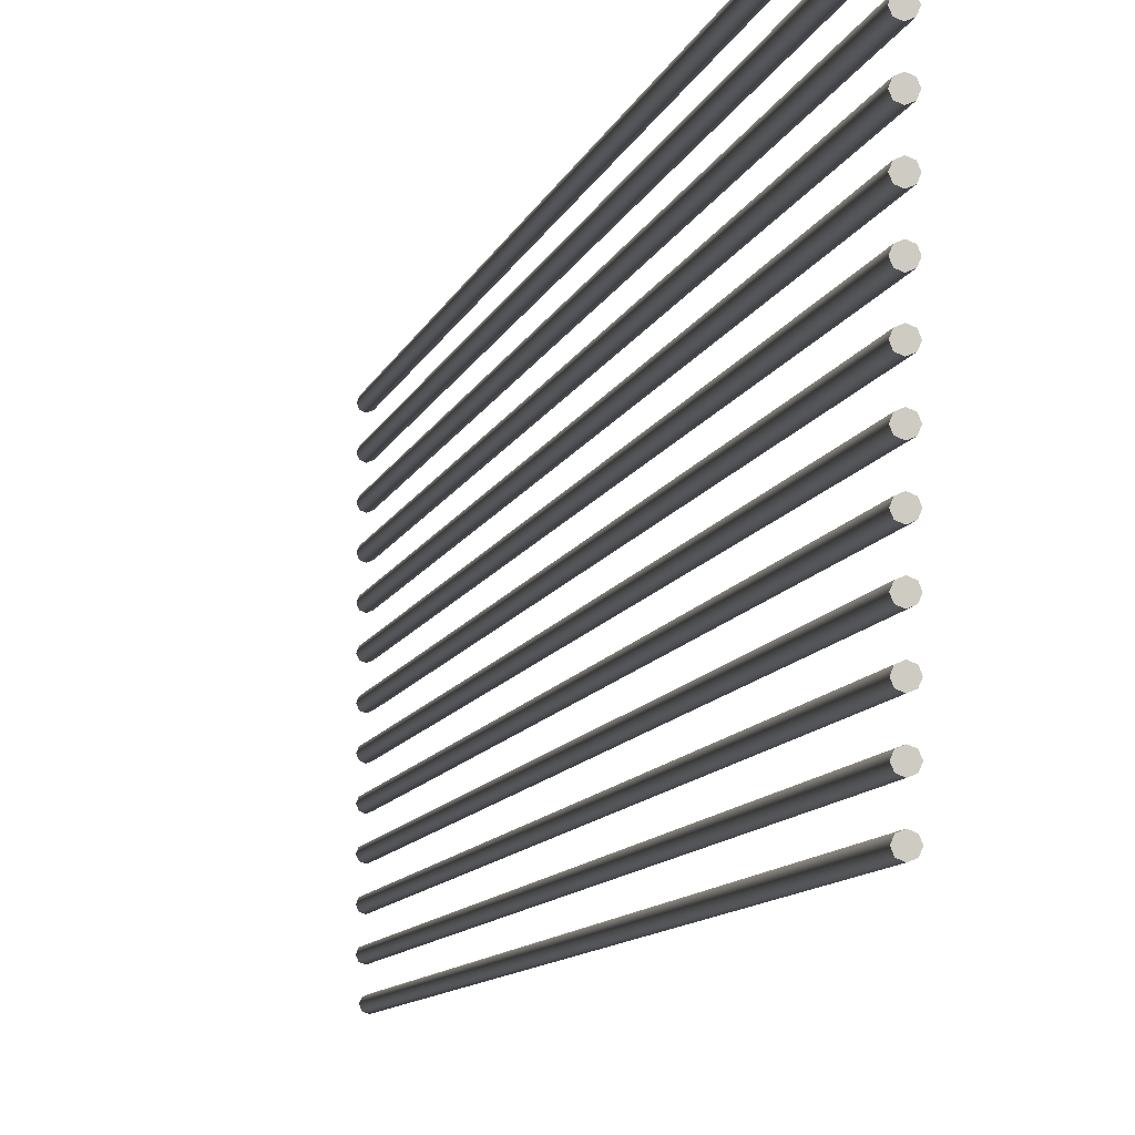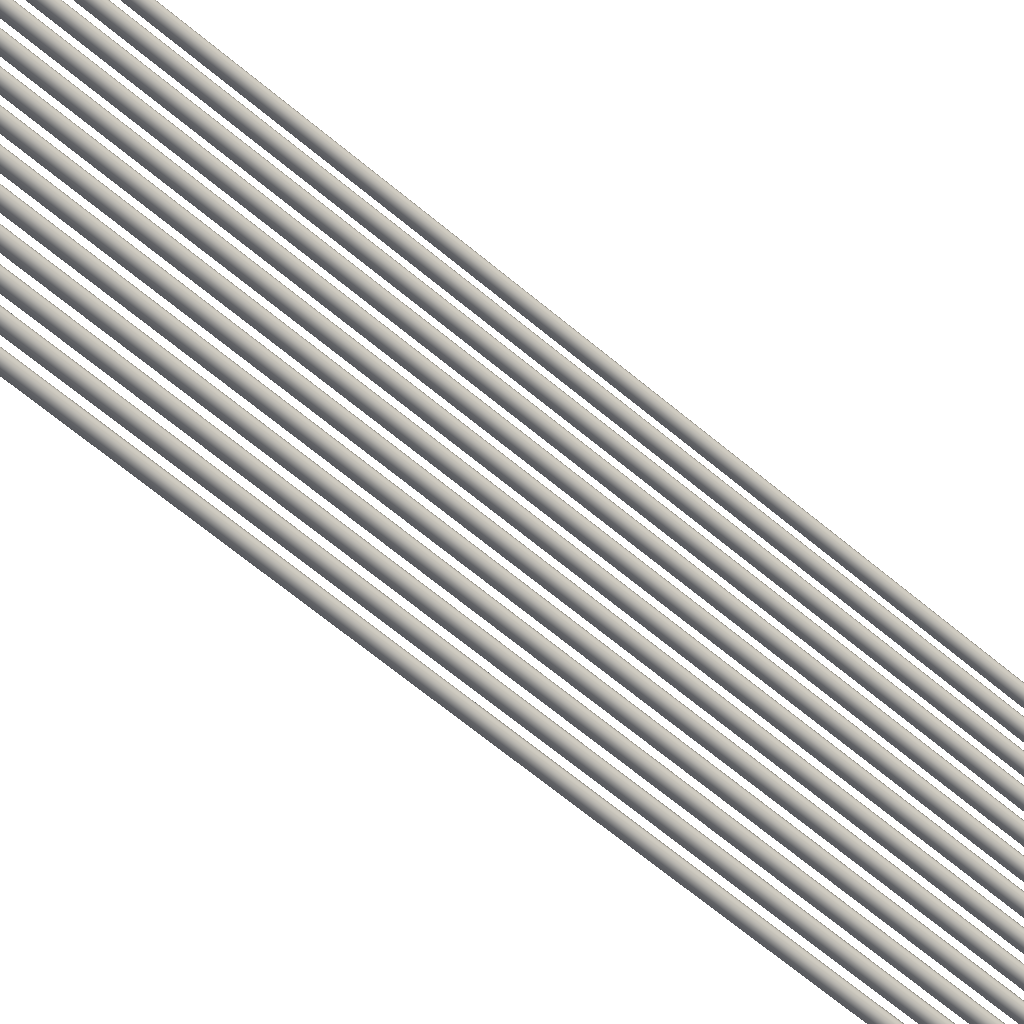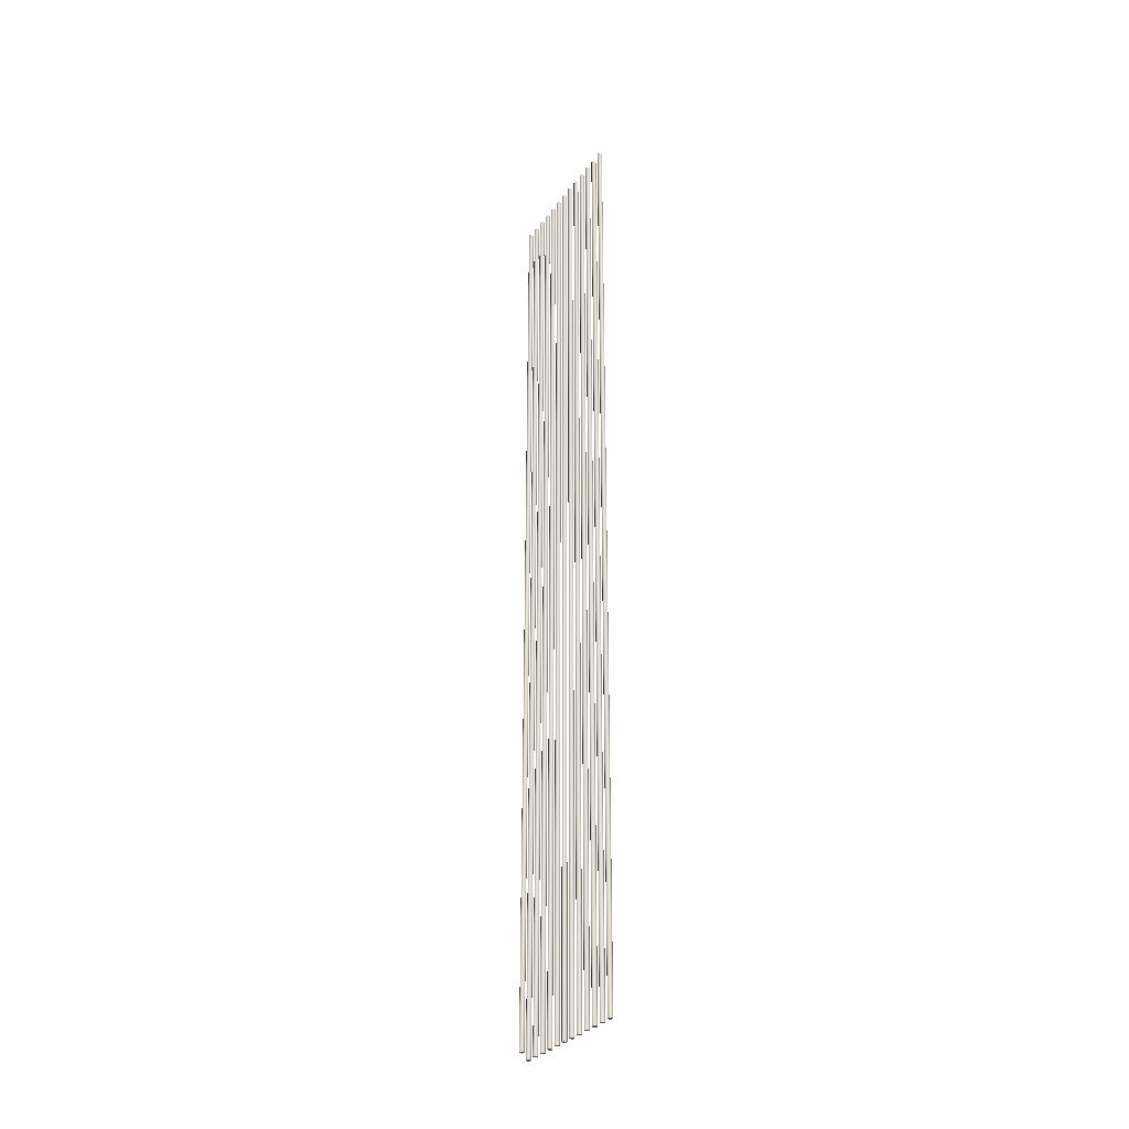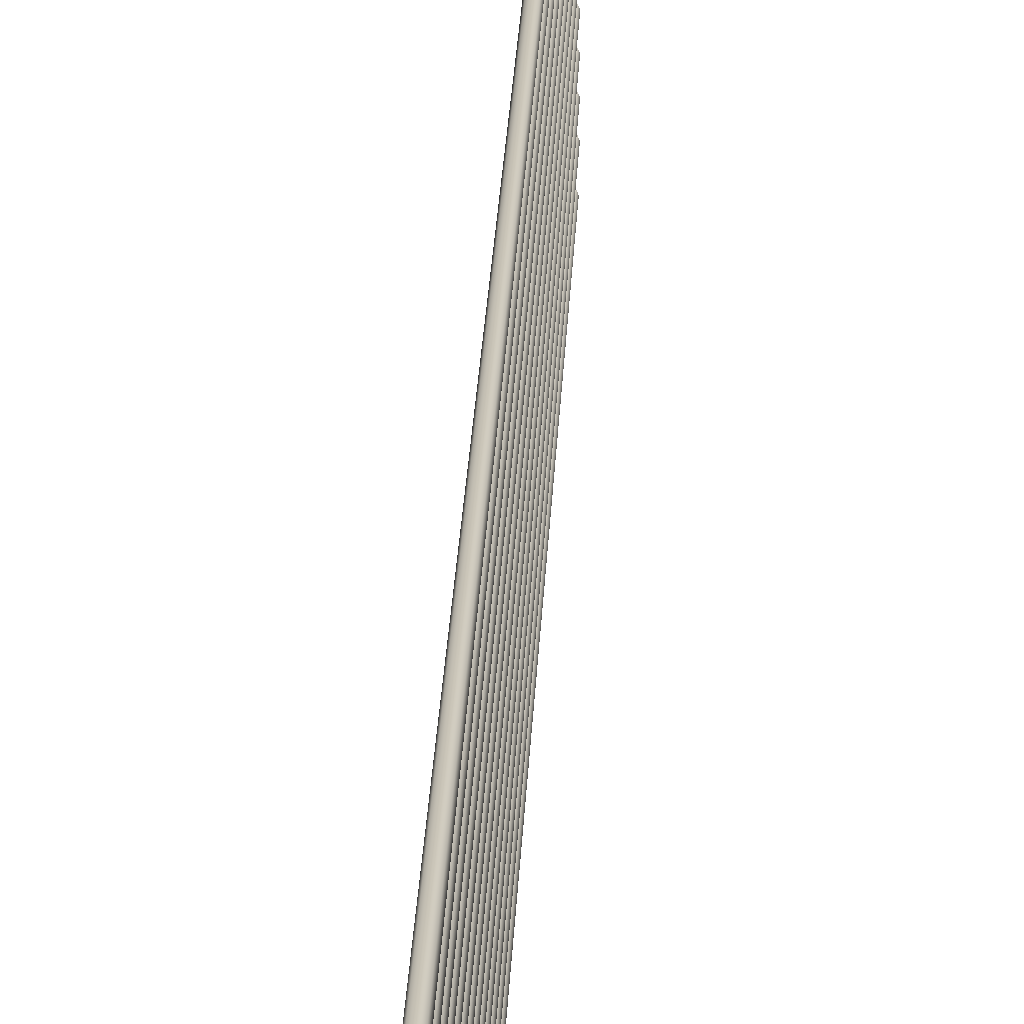
<metadata>
{"format":"obj","ext":"obj","renderer":"f3d","projection":"perspective","resolution":1024,"background":"white","views":[{"elev":-4.2,"azim":173.8,"up":"+Z"},{"elev":-48.7,"azim":-135.6,"up":"+Z"},{"elev":-30.6,"azim":-29.6,"up":"+Y"},{"elev":20.3,"azim":-178.0,"up":"+Z"}]}
</metadata>
<code>
o _Geometry_0
v -9761 4.943e+04 3.447e+04
v -9779 4.943e+04 34474
v -9797 4.943e+04 3.447e+04
v -9804 4.943e+04 3.445e+04
v -9797 4.943e+04 3.443e+04
v -9779 4.943e+04 34423
v -9761 4.943e+04 3.443e+04
v -9754 4.943e+04 3.445e+04
v -9754 58746 3.445e+04
v -9761 58746 3.443e+04
v -9779 58746 34423
v -9797 58746 3.443e+04
v -9804 58746 3.445e+04
v -9797 58746 3.447e+04
v -9779 58746 34474
v -9761 58746 3.447e+04
v -9761 49325 3.459e+04
v -9779 49325 34601
v -9797 49325 3.459e+04
v -9804 49325 3.458e+04
v -9797 49325 3.456e+04
v -9779 49325 34550
v -9761 49325 3.456e+04
v -9754 49325 3.458e+04
v -9754 58746 3.458e+04
v -9761 58746 3.456e+04
v -9779 58746 34550
v -9797 58746 3.456e+04
v -9804 58746 3.458e+04
v -9797 58746 3.459e+04
v -9779 58746 34601
v -9761 58746 3.459e+04
v -9761 49325 3.472e+04
v -9779 49325 34728
v -9797 49325 3.472e+04
v -9804 49325 3.47e+04
v -9797 49325 3.468e+04
v -9779 49325 34677
v -9761 49325 3.468e+04
v -9754 49325 3.47e+04
v -9754 58746 3.47e+04
v -9761 58746 3.468e+04
v -9779 58746 34677
v -9797 58746 3.468e+04
v -9804 58746 3.47e+04
v -9797 58746 3.472e+04
v -9779 58746 34728
v -9761 58746 3.472e+04
v -9761 49325 3.485e+04
v -9779 49325 34855
v -9797 49325 3.485e+04
v -9804 49325 3.483e+04
v -9797 49325 3.481e+04
v -9779 49325 34804
v -9761 49325 3.481e+04
v -9754 49325 3.483e+04
v -9754 58746 3.483e+04
v -9761 58746 3.481e+04
v -9779 58746 34804
v -9797 58746 3.481e+04
v -9804 58746 3.483e+04
v -9797 58746 3.485e+04
v -9779 58746 34855
v -9761 58746 3.485e+04
v -9761 49325 3.497e+04
v -9779 49325 34982
v -9797 49325 3.497e+04
v -9804 49325 3.496e+04
v -9797 49325 3.494e+04
v -9779 49325 34931
v -9761 49325 3.494e+04
v -9754 49325 3.496e+04
v -9754 58746 3.496e+04
v -9761 58746 3.494e+04
v -9779 58746 34931
v -9797 58746 3.494e+04
v -9804 58746 3.496e+04
v -9797 58746 3.497e+04
v -9779 58746 34982
v -9761 58746 3.497e+04
v -9761 49325 3.51e+04
v -9779 49325 35109
v -9797 49325 3.51e+04
v -9804 49325 3.508e+04
v -9797 49325 3.507e+04
v -9779 49325 35058
v -9761 49325 3.507e+04
v -9754 49325 3.508e+04
v -9754 58746 3.508e+04
v -9761 58746 3.507e+04
v -9779 58746 35058
v -9797 58746 3.507e+04
v -9804 58746 3.508e+04
v -9797 58746 3.51e+04
v -9779 58746 35109
v -9761 58746 3.51e+04
v -9761 49325 3.523e+04
v -9779 49325 35236
v -9797 49325 3.523e+04
v -9804 49325 3.521e+04
v -9797 49325 3.519e+04
v -9779 49325 35185
v -9761 49325 3.519e+04
v -9754 49325 3.521e+04
v -9754 58746 3.521e+04
v -9761 58746 3.519e+04
v -9779 58746 35185
v -9797 58746 3.519e+04
v -9804 58746 3.521e+04
v -9797 58746 3.523e+04
v -9779 58746 35236
v -9761 58746 3.523e+04
v -9761 49325 3.536e+04
v -9779 49325 35363
v -9797 49325 3.536e+04
v -9804 49325 3.534e+04
v -9797 49325 3.532e+04
v -9779 49325 35312
v -9761 49325 3.532e+04
v -9754 49325 3.534e+04
v -9754 58746 3.534e+04
v -9761 58746 3.532e+04
v -9779 58746 35312
v -9797 58746 3.532e+04
v -9804 58746 3.534e+04
v -9797 58746 3.536e+04
v -9779 58746 35363
v -9761 58746 3.536e+04
v -9761 49325 3.548e+04
v -9779 49325 35490
v -9797 49325 3.548e+04
v -9804 49325 3.546e+04
v -9797 49325 3.545e+04
v -9779 49325 35439
v -9761 49325 3.545e+04
v -9754 49325 3.546e+04
v -9754 58746 3.546e+04
v -9761 58746 3.545e+04
v -9779 58746 35439
v -9797 58746 3.545e+04
v -9804 58746 3.546e+04
v -9797 58746 3.548e+04
v -9779 58746 35490
v -9761 58746 3.548e+04
v -9761 49325 3.561e+04
v -9779 49325 35617
v -9797 49325 3.561e+04
v -9804 49325 3.559e+04
v -9797 49325 3.557e+04
v -9779 49325 35566
v -9761 49325 3.557e+04
v -9754 49325 3.559e+04
v -9754 58746 3.559e+04
v -9761 58746 3.557e+04
v -9779 58746 35566
v -9797 58746 3.557e+04
v -9804 58746 3.559e+04
v -9797 58746 3.561e+04
v -9779 58746 35617
v -9761 58746 3.561e+04
v -9761 49325 3.574e+04
v -9779 49325 35744
v -9797 49325 3.574e+04
v -9804 49325 3.572e+04
v -9797 49325 3.57e+04
v -9779 49325 35693
v -9761 49325 3.57e+04
v -9754 49325 3.572e+04
v -9754 58746 3.572e+04
v -9761 58746 3.57e+04
v -9779 58746 35693
v -9797 58746 3.57e+04
v -9804 58746 3.572e+04
v -9797 58746 3.574e+04
v -9779 58746 35744
v -9761 58746 3.574e+04
v -9761 49325 3.586e+04
v -9779 49325 35871
v -9797 49325 3.586e+04
v -9804 49325 3.585e+04
v -9797 49325 3.583e+04
v -9779 49325 35820
v -9761 49325 3.583e+04
v -9754 49325 3.585e+04
v -9754 58746 3.585e+04
v -9761 58746 3.583e+04
v -9779 58746 35820
v -9797 58746 3.583e+04
v -9804 58746 3.585e+04
v -9797 58746 3.586e+04
v -9779 58746 35871
v -9761 58746 3.586e+04
v -9761 49325 3.599e+04
v -9779 49325 35998
v -9797 49325 3.599e+04
v -9804 49325 3.597e+04
v -9797 49325 3.595e+04
v -9779 49325 35947
v -9761 49325 3.595e+04
v -9754 49325 3.597e+04
v -9754 58746 3.597e+04
v -9761 58746 3.595e+04
v -9779 58746 35947
v -9797 58746 3.595e+04
v -9804 58746 3.597e+04
v -9797 58746 3.599e+04
v -9779 58746 35998
v -9761 58746 3.599e+04
v -9761 4.943e+04 3.447e+04
v -9779 4.943e+04 34474
v -9797 4.943e+04 3.447e+04
v -9804 4.943e+04 3.445e+04
v -9797 4.943e+04 3.443e+04
v -9779 4.943e+04 34423
v -9761 4.943e+04 3.443e+04
v -9754 4.943e+04 3.445e+04
v -9754 58746 3.445e+04
v -9761 58746 3.443e+04
v -9779 58746 34423
v -9797 58746 3.443e+04
v -9804 58746 3.445e+04
v -9797 58746 3.447e+04
v -9779 58746 34474
v -9761 58746 3.447e+04
v -9761 49325 3.459e+04
v -9779 49325 34601
v -9797 49325 3.459e+04
v -9804 49325 3.458e+04
v -9797 49325 3.456e+04
v -9779 49325 34550
v -9761 49325 3.456e+04
v -9754 49325 3.458e+04
v -9754 58746 3.458e+04
v -9761 58746 3.456e+04
v -9779 58746 34550
v -9797 58746 3.456e+04
v -9804 58746 3.458e+04
v -9797 58746 3.459e+04
v -9779 58746 34601
v -9761 58746 3.459e+04
v -9761 49325 3.472e+04
v -9779 49325 34728
v -9797 49325 3.472e+04
v -9804 49325 3.47e+04
v -9797 49325 3.468e+04
v -9779 49325 34677
v -9761 49325 3.468e+04
v -9754 49325 3.47e+04
v -9754 58746 3.47e+04
v -9761 58746 3.468e+04
v -9779 58746 34677
v -9797 58746 3.468e+04
v -9804 58746 3.47e+04
v -9797 58746 3.472e+04
v -9779 58746 34728
v -9761 58746 3.472e+04
v -9761 49325 3.485e+04
v -9779 49325 34855
v -9797 49325 3.485e+04
v -9804 49325 3.483e+04
v -9797 49325 3.481e+04
v -9779 49325 34804
v -9761 49325 3.481e+04
v -9754 49325 3.483e+04
v -9754 58746 3.483e+04
v -9761 58746 3.481e+04
v -9779 58746 34804
v -9797 58746 3.481e+04
v -9804 58746 3.483e+04
v -9797 58746 3.485e+04
v -9779 58746 34855
v -9761 58746 3.485e+04
v -9761 49325 3.497e+04
v -9779 49325 34982
v -9797 49325 3.497e+04
v -9804 49325 3.496e+04
v -9797 49325 3.494e+04
v -9779 49325 34931
v -9761 49325 3.494e+04
v -9754 49325 3.496e+04
v -9754 58746 3.496e+04
v -9761 58746 3.494e+04
v -9779 58746 34931
v -9797 58746 3.494e+04
v -9804 58746 3.496e+04
v -9797 58746 3.497e+04
v -9779 58746 34982
v -9761 58746 3.497e+04
v -9761 49325 3.51e+04
v -9779 49325 35109
v -9797 49325 3.51e+04
v -9804 49325 3.508e+04
v -9797 49325 3.507e+04
v -9779 49325 35058
v -9761 49325 3.507e+04
v -9754 49325 3.508e+04
v -9754 58746 3.508e+04
v -9761 58746 3.507e+04
v -9779 58746 35058
v -9797 58746 3.507e+04
v -9804 58746 3.508e+04
v -9797 58746 3.51e+04
v -9779 58746 35109
v -9761 58746 3.51e+04
v -9761 49325 3.523e+04
v -9779 49325 35236
v -9797 49325 3.523e+04
v -9804 49325 3.521e+04
v -9797 49325 3.519e+04
v -9779 49325 35185
v -9761 49325 3.519e+04
v -9754 49325 3.521e+04
v -9754 58746 3.521e+04
v -9761 58746 3.519e+04
v -9779 58746 35185
v -9797 58746 3.519e+04
v -9804 58746 3.521e+04
v -9797 58746 3.523e+04
v -9779 58746 35236
v -9761 58746 3.523e+04
v -9761 49325 3.536e+04
v -9779 49325 35363
v -9797 49325 3.536e+04
v -9804 49325 3.534e+04
v -9797 49325 3.532e+04
v -9779 49325 35312
v -9761 49325 3.532e+04
v -9754 49325 3.534e+04
v -9754 58746 3.534e+04
v -9761 58746 3.532e+04
v -9779 58746 35312
v -9797 58746 3.532e+04
v -9804 58746 3.534e+04
v -9797 58746 3.536e+04
v -9779 58746 35363
v -9761 58746 3.536e+04
v -9761 49325 3.548e+04
v -9779 49325 35490
v -9797 49325 3.548e+04
v -9804 49325 3.546e+04
v -9797 49325 3.545e+04
v -9779 49325 35439
v -9761 49325 3.545e+04
v -9754 49325 3.546e+04
v -9754 58746 3.546e+04
v -9761 58746 3.545e+04
v -9779 58746 35439
v -9797 58746 3.545e+04
v -9804 58746 3.546e+04
v -9797 58746 3.548e+04
v -9779 58746 35490
v -9761 58746 3.548e+04
v -9761 49325 3.561e+04
v -9779 49325 35617
v -9797 49325 3.561e+04
v -9804 49325 3.559e+04
v -9797 49325 3.557e+04
v -9779 49325 35566
v -9761 49325 3.557e+04
v -9754 49325 3.559e+04
v -9754 58746 3.559e+04
v -9761 58746 3.557e+04
v -9779 58746 35566
v -9797 58746 3.557e+04
v -9804 58746 3.559e+04
v -9797 58746 3.561e+04
v -9779 58746 35617
v -9761 58746 3.561e+04
v -9761 49325 3.574e+04
v -9779 49325 35744
v -9797 49325 3.574e+04
v -9804 49325 3.572e+04
v -9797 49325 3.57e+04
v -9779 49325 35693
v -9761 49325 3.57e+04
v -9754 49325 3.572e+04
v -9754 58746 3.572e+04
v -9761 58746 3.57e+04
v -9779 58746 35693
v -9797 58746 3.57e+04
v -9804 58746 3.572e+04
v -9797 58746 3.574e+04
v -9779 58746 35744
v -9761 58746 3.574e+04
v -9761 49325 3.586e+04
v -9779 49325 35871
v -9797 49325 3.586e+04
v -9804 49325 3.585e+04
v -9797 49325 3.583e+04
v -9779 49325 35820
v -9761 49325 3.583e+04
v -9754 49325 3.585e+04
v -9754 58746 3.585e+04
v -9761 58746 3.583e+04
v -9779 58746 35820
v -9797 58746 3.583e+04
v -9804 58746 3.585e+04
v -9797 58746 3.586e+04
v -9779 58746 35871
v -9761 58746 3.586e+04
v -9761 49325 3.599e+04
v -9779 49325 35998
v -9797 49325 3.599e+04
v -9804 49325 3.597e+04
v -9797 49325 3.595e+04
v -9779 49325 35947
v -9761 49325 3.595e+04
v -9754 49325 3.597e+04
v -9754 58746 3.597e+04
v -9761 58746 3.595e+04
v -9779 58746 35947
v -9797 58746 3.595e+04
v -9804 58746 3.597e+04
v -9797 58746 3.599e+04
v -9779 58746 35998
v -9761 58746 3.599e+04
f 209 210 211
f 209 211 212
f 209 212 213
f 209 213 214
f 209 214 215
f 209 215 216
f 217 218 219
f 217 219 220
f 217 220 221
f 217 221 222
f 217 222 223
f 217 223 224
f 8 7 10
f 8 10 9
f 7 6 11
f 7 11 10
f 6 5 12
f 6 12 11
f 5 4 13
f 5 13 12
f 4 3 14
f 4 14 13
f 3 2 15
f 3 15 14
f 2 1 16
f 2 16 15
f 1 8 9
f 1 9 16
f 225 226 227
f 225 227 228
f 225 228 229
f 225 229 230
f 225 230 231
f 225 231 232
f 233 234 235
f 233 235 236
f 233 236 237
f 233 237 238
f 233 238 239
f 233 239 240
f 24 23 26
f 24 26 25
f 23 22 27
f 23 27 26
f 22 21 28
f 22 28 27
f 21 20 29
f 21 29 28
f 20 19 30
f 20 30 29
f 19 18 31
f 19 31 30
f 18 17 32
f 18 32 31
f 17 24 25
f 17 25 32
f 241 242 243
f 241 243 244
f 241 244 245
f 241 245 246
f 241 246 247
f 241 247 248
f 249 250 251
f 249 251 252
f 249 252 253
f 249 253 254
f 249 254 255
f 249 255 256
f 40 39 42
f 40 42 41
f 39 38 43
f 39 43 42
f 38 37 44
f 38 44 43
f 37 36 45
f 37 45 44
f 36 35 46
f 36 46 45
f 35 34 47
f 35 47 46
f 34 33 48
f 34 48 47
f 33 40 41
f 33 41 48
f 257 258 259
f 257 259 260
f 257 260 261
f 257 261 262
f 257 262 263
f 257 263 264
f 265 266 267
f 265 267 268
f 265 268 269
f 265 269 270
f 265 270 271
f 265 271 272
f 56 55 58
f 56 58 57
f 55 54 59
f 55 59 58
f 54 53 60
f 54 60 59
f 53 52 61
f 53 61 60
f 52 51 62
f 52 62 61
f 51 50 63
f 51 63 62
f 50 49 64
f 50 64 63
f 49 56 57
f 49 57 64
f 273 274 275
f 273 275 276
f 273 276 277
f 273 277 278
f 273 278 279
f 273 279 280
f 281 282 283
f 281 283 284
f 281 284 285
f 281 285 286
f 281 286 287
f 281 287 288
f 72 71 74
f 72 74 73
f 71 70 75
f 71 75 74
f 70 69 76
f 70 76 75
f 69 68 77
f 69 77 76
f 68 67 78
f 68 78 77
f 67 66 79
f 67 79 78
f 66 65 80
f 66 80 79
f 65 72 73
f 65 73 80
f 289 290 291
f 289 291 292
f 289 292 293
f 289 293 294
f 289 294 295
f 289 295 296
f 297 298 299
f 297 299 300
f 297 300 301
f 297 301 302
f 297 302 303
f 297 303 304
f 88 87 90
f 88 90 89
f 87 86 91
f 87 91 90
f 86 85 92
f 86 92 91
f 85 84 93
f 85 93 92
f 84 83 94
f 84 94 93
f 83 82 95
f 83 95 94
f 82 81 96
f 82 96 95
f 81 88 89
f 81 89 96
f 305 306 307
f 305 307 308
f 305 308 309
f 305 309 310
f 305 310 311
f 305 311 312
f 313 314 315
f 313 315 316
f 313 316 317
f 313 317 318
f 313 318 319
f 313 319 320
f 104 103 106
f 104 106 105
f 103 102 107
f 103 107 106
f 102 101 108
f 102 108 107
f 101 100 109
f 101 109 108
f 100 99 110
f 100 110 109
f 99 98 111
f 99 111 110
f 98 97 112
f 98 112 111
f 97 104 105
f 97 105 112
f 321 322 323
f 321 323 324
f 321 324 325
f 321 325 326
f 321 326 327
f 321 327 328
f 329 330 331
f 329 331 332
f 329 332 333
f 329 333 334
f 329 334 335
f 329 335 336
f 120 119 122
f 120 122 121
f 119 118 123
f 119 123 122
f 118 117 124
f 118 124 123
f 117 116 125
f 117 125 124
f 116 115 126
f 116 126 125
f 115 114 127
f 115 127 126
f 114 113 128
f 114 128 127
f 113 120 121
f 113 121 128
f 337 338 339
f 337 339 340
f 337 340 341
f 337 341 342
f 337 342 343
f 337 343 344
f 345 346 347
f 345 347 348
f 345 348 349
f 345 349 350
f 345 350 351
f 345 351 352
f 136 135 138
f 136 138 137
f 135 134 139
f 135 139 138
f 134 133 140
f 134 140 139
f 133 132 141
f 133 141 140
f 132 131 142
f 132 142 141
f 131 130 143
f 131 143 142
f 130 129 144
f 130 144 143
f 129 136 137
f 129 137 144
f 353 354 355
f 353 355 356
f 353 356 357
f 353 357 358
f 353 358 359
f 353 359 360
f 361 362 363
f 361 363 364
f 361 364 365
f 361 365 366
f 361 366 367
f 361 367 368
f 152 151 154
f 152 154 153
f 151 150 155
f 151 155 154
f 150 149 156
f 150 156 155
f 149 148 157
f 149 157 156
f 148 147 158
f 148 158 157
f 147 146 159
f 147 159 158
f 146 145 160
f 146 160 159
f 145 152 153
f 145 153 160
f 369 370 371
f 369 371 372
f 369 372 373
f 369 373 374
f 369 374 375
f 369 375 376
f 377 378 379
f 377 379 380
f 377 380 381
f 377 381 382
f 377 382 383
f 377 383 384
f 168 167 170
f 168 170 169
f 167 166 171
f 167 171 170
f 166 165 172
f 166 172 171
f 165 164 173
f 165 173 172
f 164 163 174
f 164 174 173
f 163 162 175
f 163 175 174
f 162 161 176
f 162 176 175
f 161 168 169
f 161 169 176
f 385 386 387
f 385 387 388
f 385 388 389
f 385 389 390
f 385 390 391
f 385 391 392
f 393 394 395
f 393 395 396
f 393 396 397
f 393 397 398
f 393 398 399
f 393 399 400
f 184 183 186
f 184 186 185
f 183 182 187
f 183 187 186
f 182 181 188
f 182 188 187
f 181 180 189
f 181 189 188
f 180 179 190
f 180 190 189
f 179 178 191
f 179 191 190
f 178 177 192
f 178 192 191
f 177 184 185
f 177 185 192
f 401 402 403
f 401 403 404
f 401 404 405
f 401 405 406
f 401 406 407
f 401 407 408
f 409 410 411
f 409 411 412
f 409 412 413
f 409 413 414
f 409 414 415
f 409 415 416
f 200 199 202
f 200 202 201
f 199 198 203
f 199 203 202
f 198 197 204
f 198 204 203
f 197 196 205
f 197 205 204
f 196 195 206
f 196 206 205
f 195 194 207
f 195 207 206
f 194 193 208
f 194 208 207
f 193 200 201
f 193 201 208

</code>
